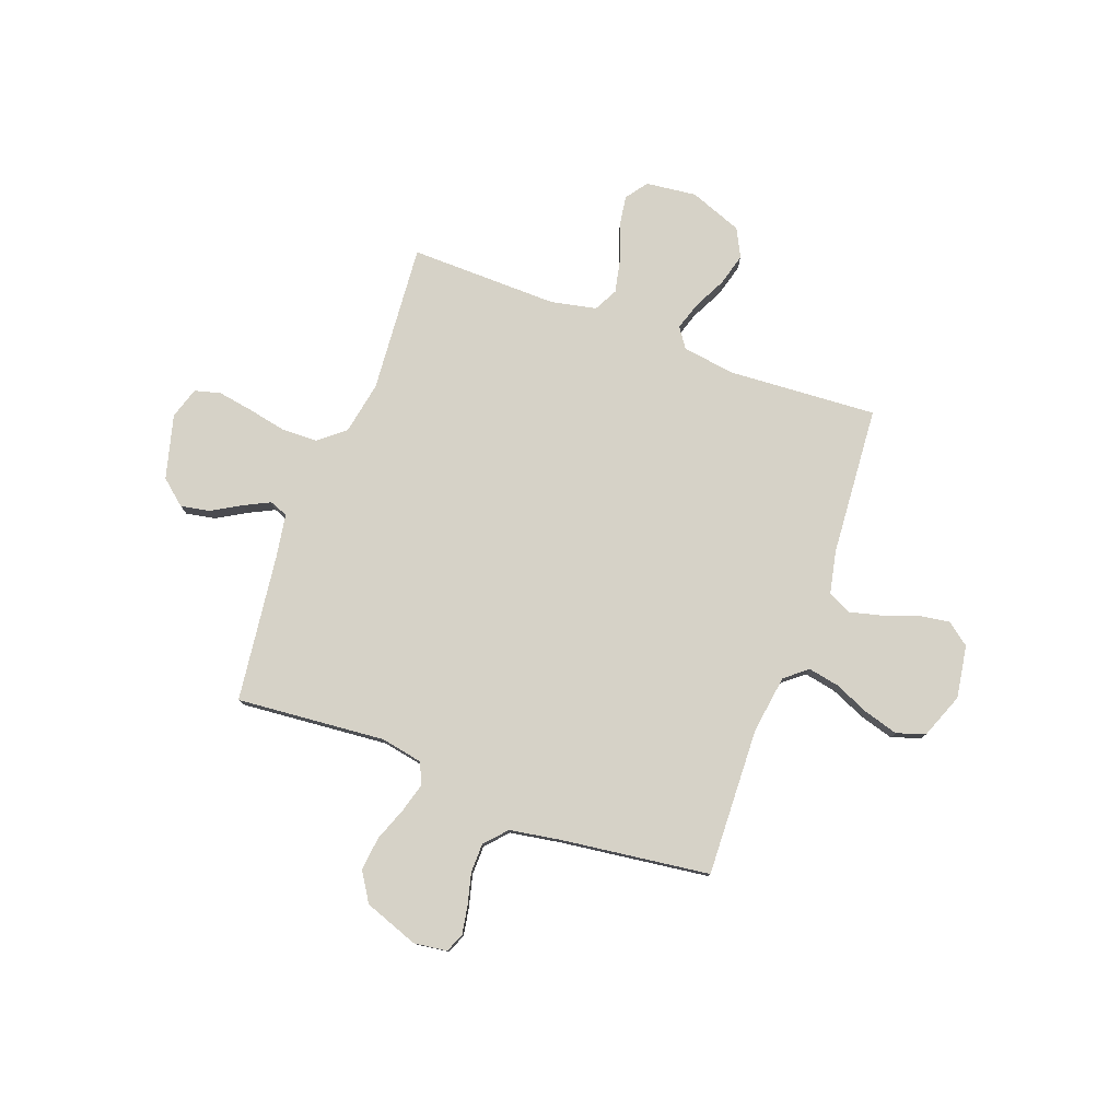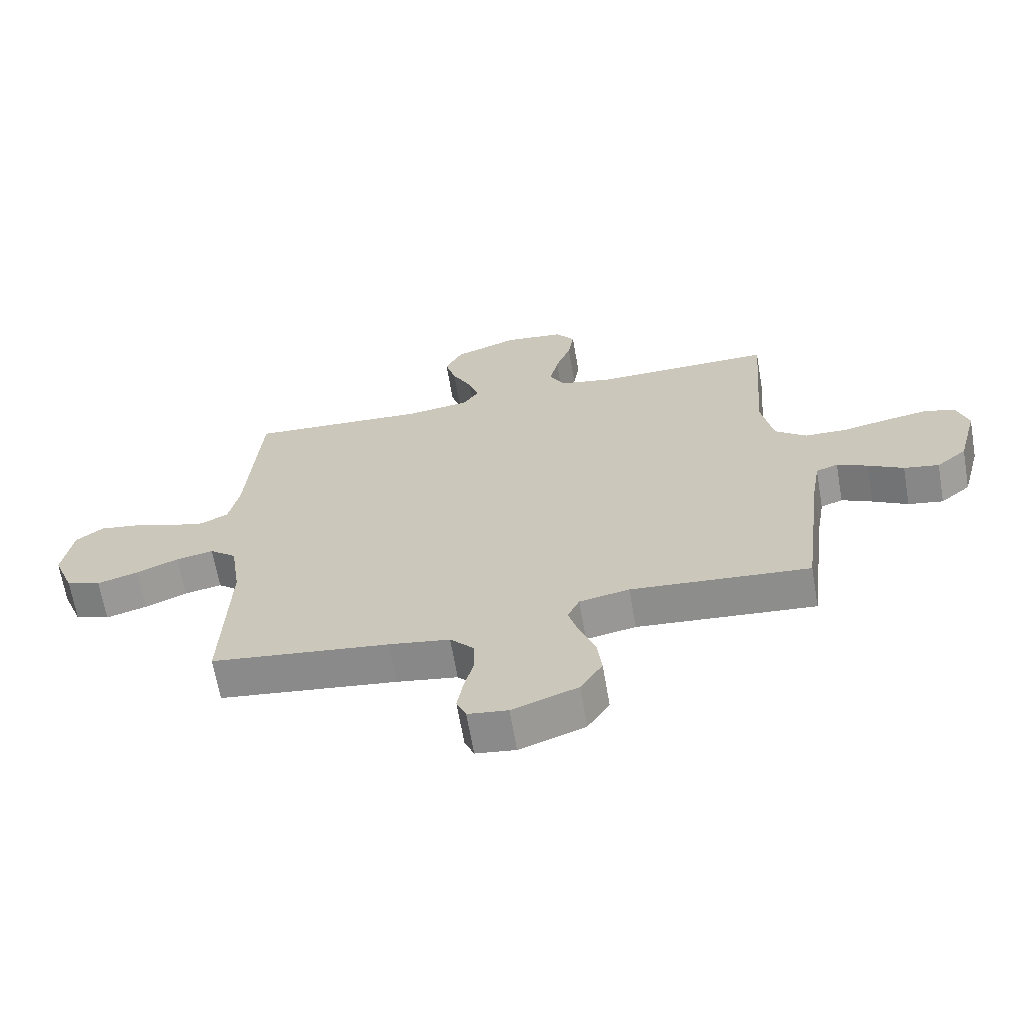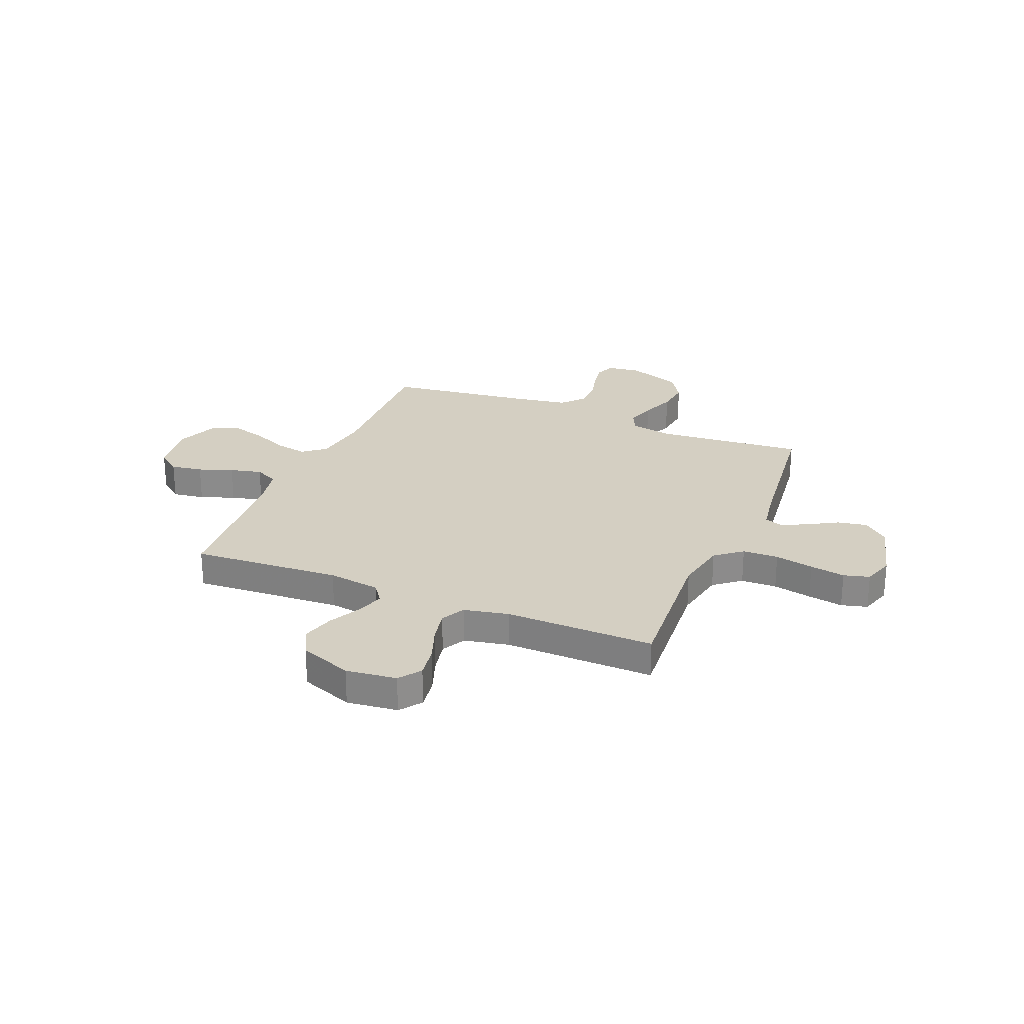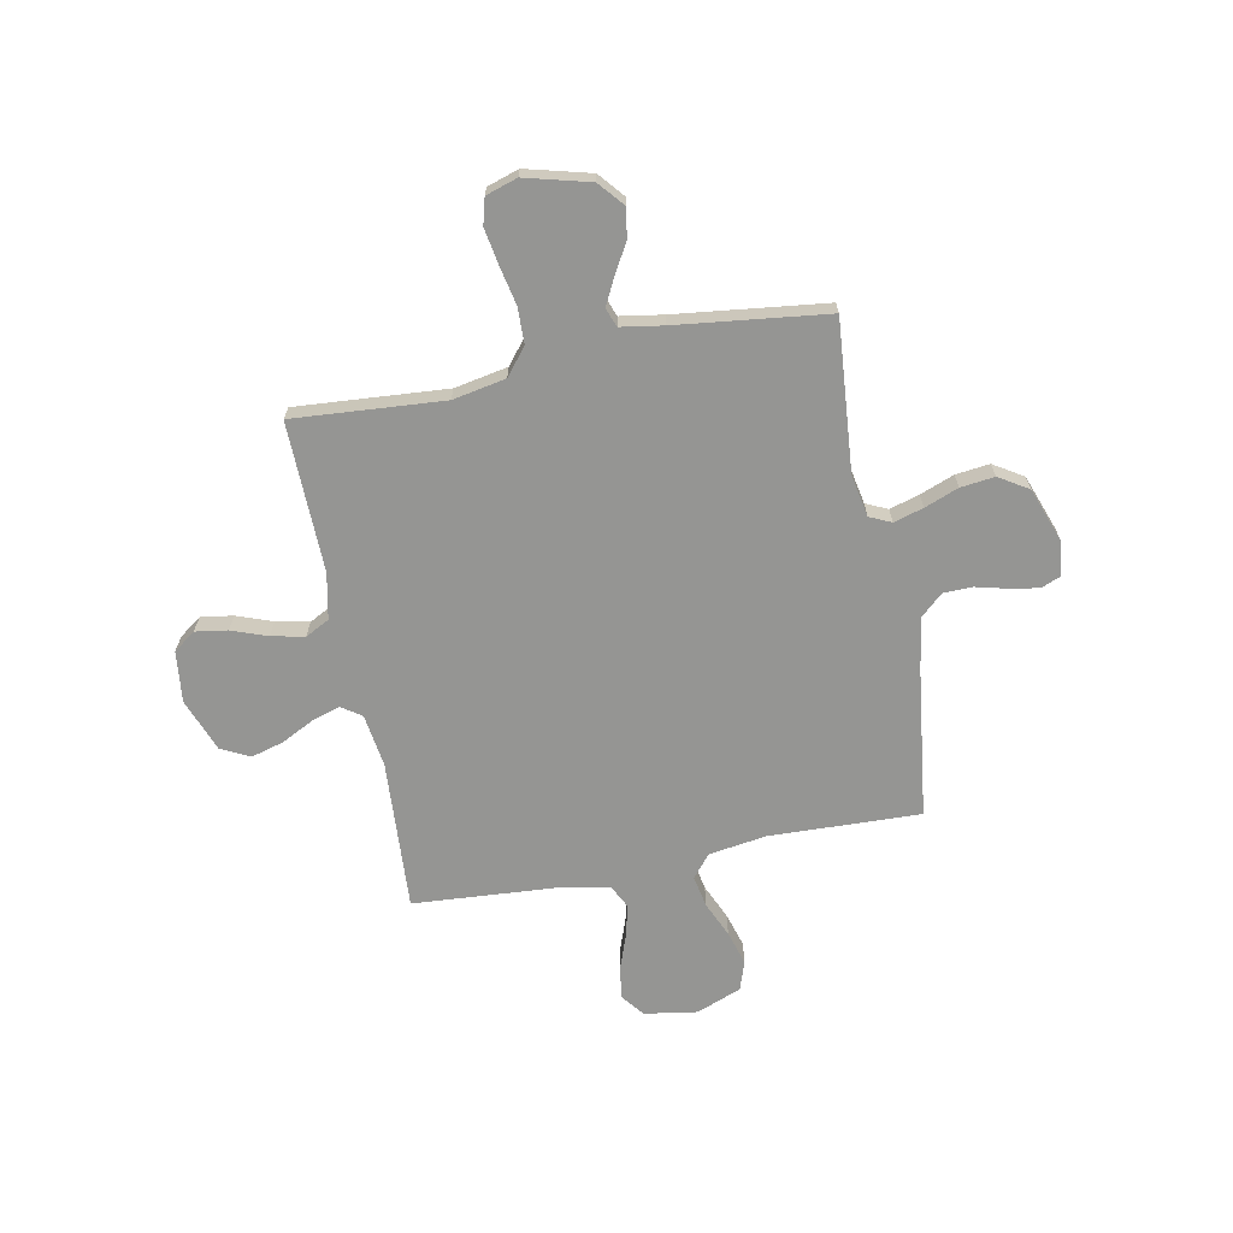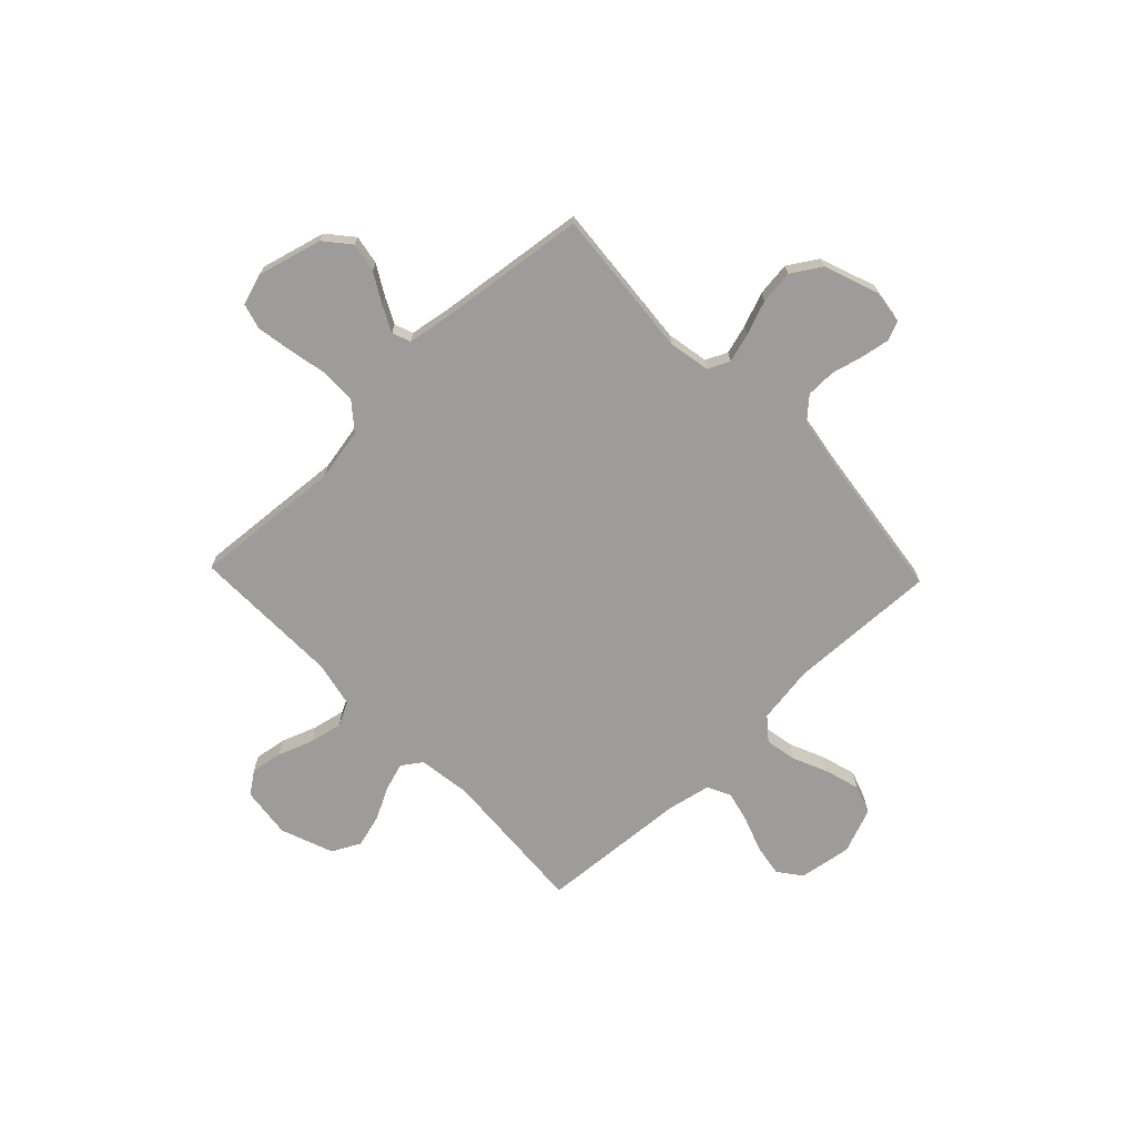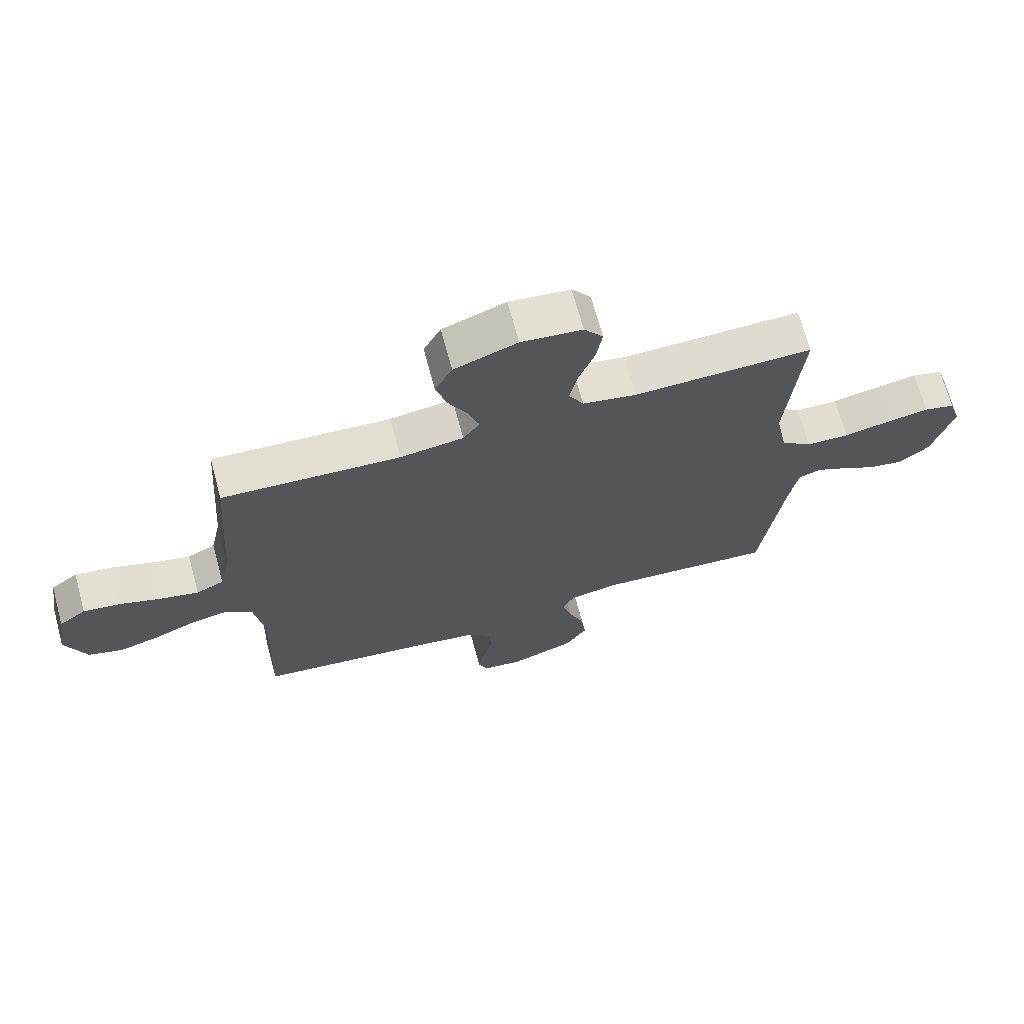
<metadata>
{"format":"obj","ext":"obj","renderer":"f3d","projection":"perspective","resolution":1024,"background":"white","views":[{"elev":78.6,"azim":-159.8,"up":"+Y"},{"elev":-66.1,"azim":9.8,"up":"+Z"},{"elev":25.8,"azim":22.6,"up":"+Y"},{"elev":-67.3,"azim":101.2,"up":"+Y"},{"elev":-70.1,"azim":133.8,"up":"+Y"},{"elev":69.5,"azim":-15.2,"up":"+Z"}]}
</metadata>
<code>
v 0.5 0.07 -0.5
v 0.2 0.07 -0.474
v 0.116 0.07 -0.49
v 0.096 0.07 -0.533
v 0.113 0.07 -0.592
v 0.139 0.07 -0.66
v 0.147 0.07 -0.728
v 0.11 0.07 -0.787
v 0 0.07 -0.827
v -0.067 0.07 -0.818
v -0.083 0.07 -0.779
v -0.073 0.07 -0.722
v -0.057 0.07 -0.659
v -0.058 0.07 -0.6
v -0.098 0.07 -0.556
v -0.2 0.07 -0.539
v -0.5 0.07 -0.5
v -0.489 0.07 -0.2
v -0.506 0.07 -0.084
v -0.551 0.07 -0.047
v -0.614 0.07 -0.059
v -0.685 0.07 -0.09
v -0.754 0.07 -0.11
v -0.812 0.07 -0.09
v -0.847 0.07 0
v -0.83 0.07 0.106
v -0.784 0.07 0.141
v -0.72 0.07 0.131
v -0.651 0.07 0.106
v -0.587 0.07 0.09
v -0.54 0.07 0.113
v -0.522 0.07 0.2
v -0.5 0.07 0.5
v -0.2 0.07 0.481
v -0.094 0.07 0.496
v -0.066 0.07 0.536
v -0.084 0.07 0.592
v -0.117 0.07 0.657
v -0.135 0.07 0.722
v -0.106 0.07 0.779
v 0 0.07 0.819
v 0.102 0.07 0.807
v 0.134 0.07 0.763
v 0.124 0.07 0.699
v 0.098 0.07 0.628
v 0.084 0.07 0.562
v 0.109 0.07 0.514
v 0.2 0.07 0.495
v 0.5 0.07 0.5
v 0.477 0.07 0.2
v 0.497 0.07 0.094
v 0.55 0.07 0.051
v 0.622 0.07 0.049
v 0.7 0.07 0.065
v 0.771 0.07 0.077
v 0.823 0.07 0.063
v 0.843 0.07 0
v 0.809 0.07 -0.129
v 0.758 0.07 -0.172
v 0.699 0.07 -0.161
v 0.64 0.07 -0.127
v 0.588 0.07 -0.101
v 0.551 0.07 -0.115
v 0.537 0.07 -0.2
v 0.5 0 -0.5
v 0.2 0 -0.474
v 0.116 0 -0.49
v 0.096 0 -0.533
v 0.113 0 -0.592
v 0.139 0 -0.66
v 0.147 0 -0.728
v 0.11 0 -0.787
v 0 0 -0.827
v -0.067 0 -0.818
v -0.083 0 -0.779
v -0.073 0 -0.722
v -0.057 0 -0.659
v -0.058 0 -0.6
v -0.098 0 -0.556
v -0.2 0 -0.539
v -0.5 0 -0.5
v -0.489 0 -0.2
v -0.506 0 -0.084
v -0.551 0 -0.047
v -0.614 0 -0.059
v -0.685 0 -0.09
v -0.754 0 -0.11
v -0.812 0 -0.09
v -0.847 0 0
v -0.83 0 0.106
v -0.784 0 0.141
v -0.72 0 0.131
v -0.651 0 0.106
v -0.587 0 0.09
v -0.54 0 0.113
v -0.522 0 0.2
v -0.5 0 0.5
v -0.2 0 0.481
v -0.094 0 0.496
v -0.066 0 0.536
v -0.084 0 0.592
v -0.117 0 0.657
v -0.135 0 0.722
v -0.106 0 0.779
v 0 0 0.819
v 0.102 0 0.807
v 0.134 0 0.763
v 0.124 0 0.699
v 0.098 0 0.628
v 0.084 0 0.562
v 0.109 0 0.514
v 0.2 0 0.495
v 0.5 0 0.5
v 0.477 0 0.2
v 0.497 0 0.094
v 0.55 0 0.051
v 0.622 0 0.049
v 0.7 0 0.065
v 0.771 0 0.077
v 0.823 0 0.063
v 0.843 0 0
v 0.809 0 -0.129
v 0.758 0 -0.172
v 0.699 0 -0.161
v 0.64 0 -0.127
v 0.588 0 -0.101
v 0.551 0 -0.115
v 0.537 0 -0.2
f 59 60 61
f 58 59 61
f 57 58 61
f 56 57 61
f 55 56 61
f 54 55 61
f 53 54 61
f 52 53 61 62
f 51 52 62 63
f 48 49 50
f 47 48 50 51
f 43 44 45
f 42 43 45
f 41 42 45
f 40 41 45
f 39 40 45
f 38 39 45
f 37 38 45
f 36 37 45 46
f 35 36 46 47
f 32 33 34
f 51 63 64
f 47 51 64
f 35 47 64
f 34 35 64
f 32 34 64
f 31 32 64
f 27 28 29
f 26 27 29
f 25 26 29
f 24 25 29
f 23 24 29
f 22 23 29
f 21 22 29
f 16 17 18
f 15 16 18 19
f 14 15 19
f 11 12 13
f 10 11 13
f 9 10 13
f 8 9 13
f 7 8 13
f 6 7 13
f 5 6 13
f 4 5 13 14
f 3 4 14 19
f 64 1 2
f 31 64 2
f 30 31 2
f 20 21 29 30
f 19 20 30
f 3 19 30
f 2 3 30
f 125 124 123
f 125 123 122
f 125 122 121
f 125 121 120
f 125 120 119
f 125 119 118
f 125 118 117
f 126 125 117 116
f 127 126 116 115
f 114 113 112
f 115 114 112 111
f 109 108 107
f 109 107 106
f 109 106 105
f 109 105 104
f 109 104 103
f 109 103 102
f 109 102 101
f 110 109 101 100
f 111 110 100 99
f 98 97 96
f 128 127 115
f 128 115 111
f 128 111 99
f 128 99 98
f 128 98 96
f 128 96 95
f 93 92 91
f 93 91 90
f 93 90 89
f 93 89 88
f 93 88 87
f 93 87 86
f 93 86 85
f 82 81 80
f 83 82 80 79
f 83 79 78
f 77 76 75
f 77 75 74
f 77 74 73
f 77 73 72
f 77 72 71
f 77 71 70
f 77 70 69
f 78 77 69 68
f 83 78 68 67
f 66 65 128
f 66 128 95
f 66 95 94
f 94 93 85 84
f 94 84 83
f 94 83 67
f 94 67 66
f 1 65 66 2
f 2 66 67 3
f 3 67 68 4
f 4 68 69 5
f 5 69 70 6
f 6 70 71 7
f 7 71 72 8
f 8 72 73 9
f 9 73 74 10
f 10 74 75 11
f 11 75 76 12
f 12 76 77 13
f 13 77 78 14
f 14 78 79 15
f 15 79 80 16
f 16 80 81 17
f 17 81 82 18
f 18 82 83 19
f 19 83 84 20
f 20 84 85 21
f 21 85 86 22
f 22 86 87 23
f 23 87 88 24
f 24 88 89 25
f 25 89 90 26
f 26 90 91 27
f 27 91 92 28
f 28 92 93 29
f 29 93 94 30
f 30 94 95 31
f 31 95 96 32
f 32 96 97 33
f 33 97 98 34
f 34 98 99 35
f 35 99 100 36
f 36 100 101 37
f 37 101 102 38
f 38 102 103 39
f 39 103 104 40
f 40 104 105 41
f 41 105 106 42
f 42 106 107 43
f 43 107 108 44
f 44 108 109 45
f 45 109 110 46
f 46 110 111 47
f 47 111 112 48
f 48 112 113 49
f 49 113 114 50
f 50 114 115 51
f 51 115 116 52
f 52 116 117 53
f 53 117 118 54
f 54 118 119 55
f 55 119 120 56
f 56 120 121 57
f 57 121 122 58
f 58 122 123 59
f 59 123 124 60
f 60 124 125 61
f 61 125 126 62
f 62 126 127 63
f 63 127 128 64
f 64 128 65 1

</code>
